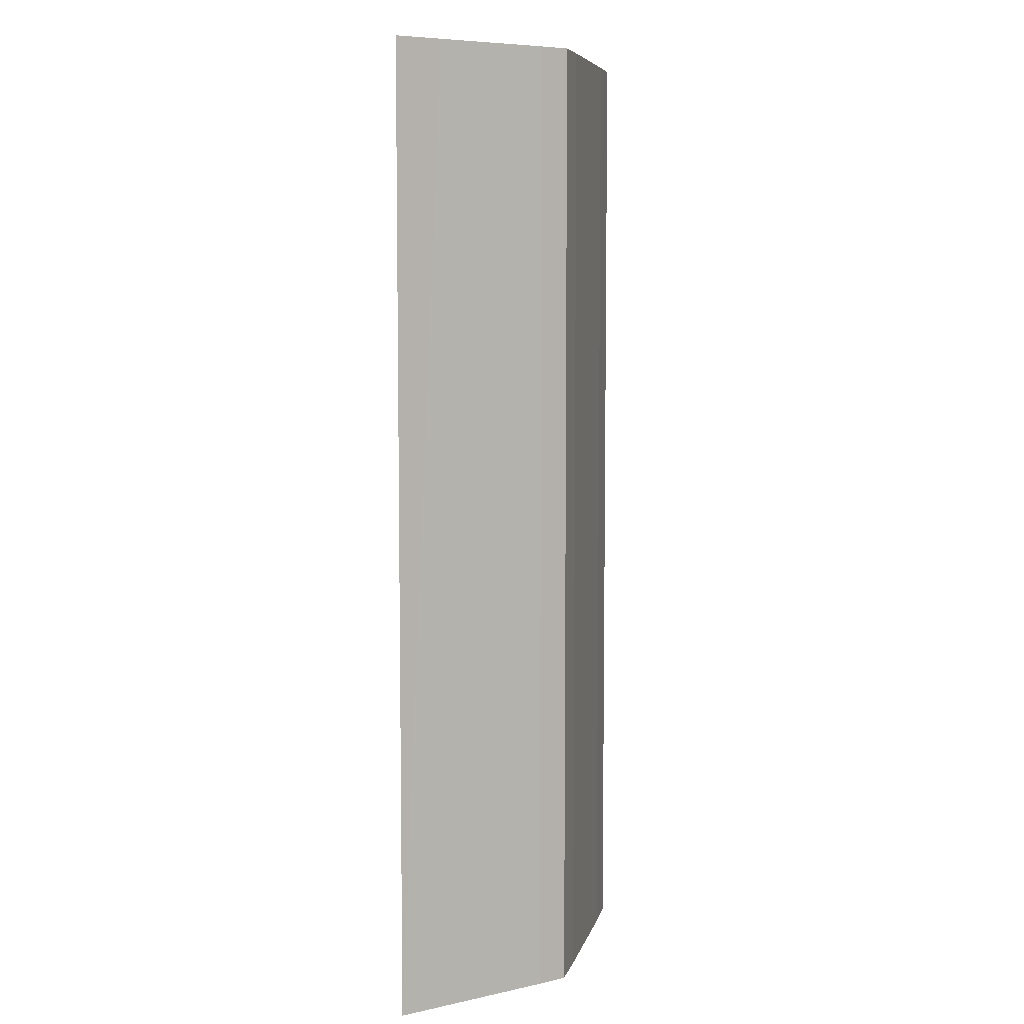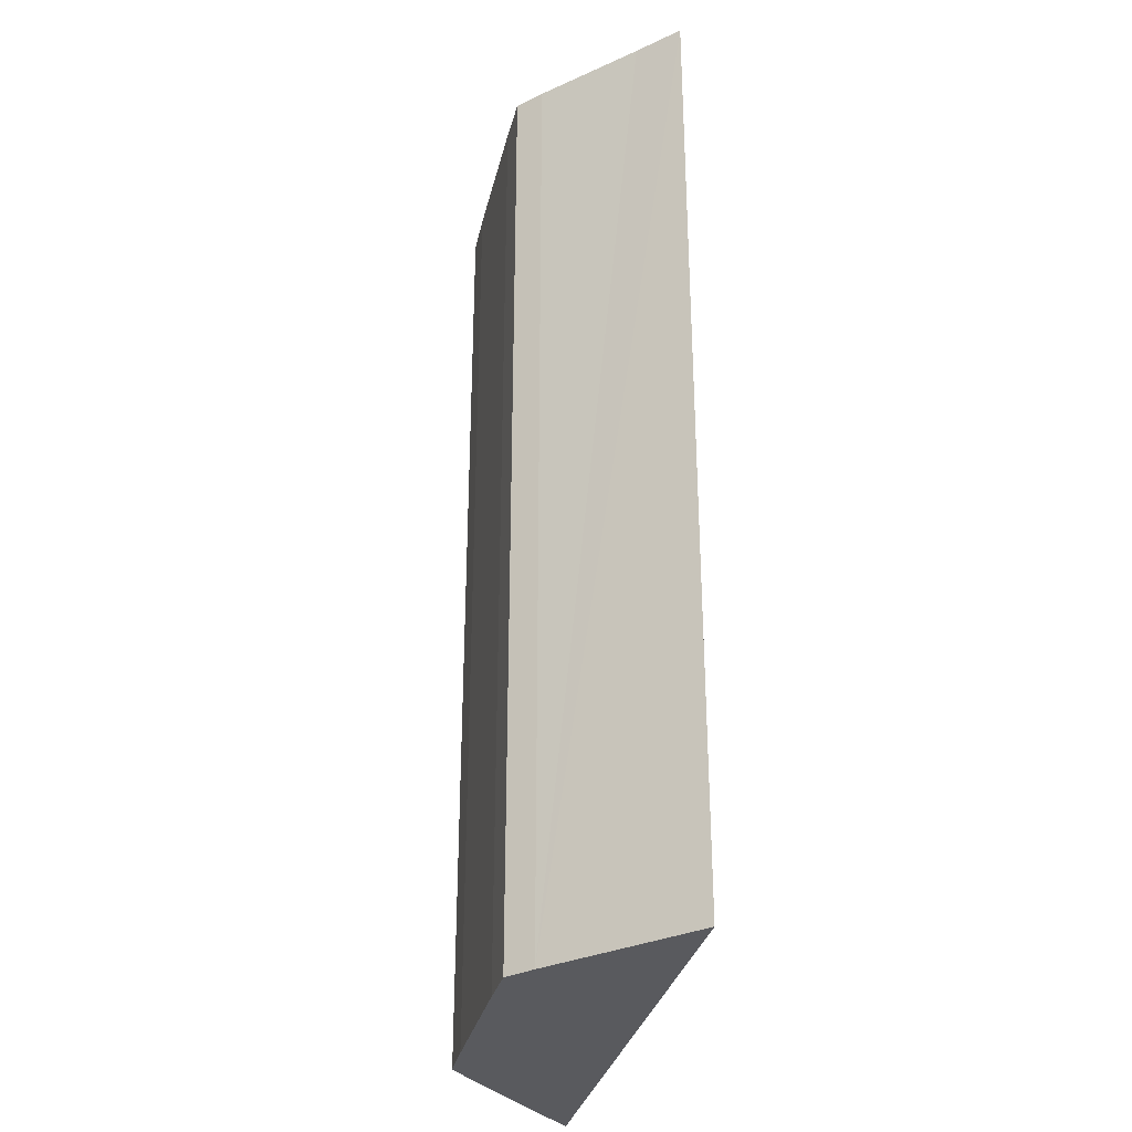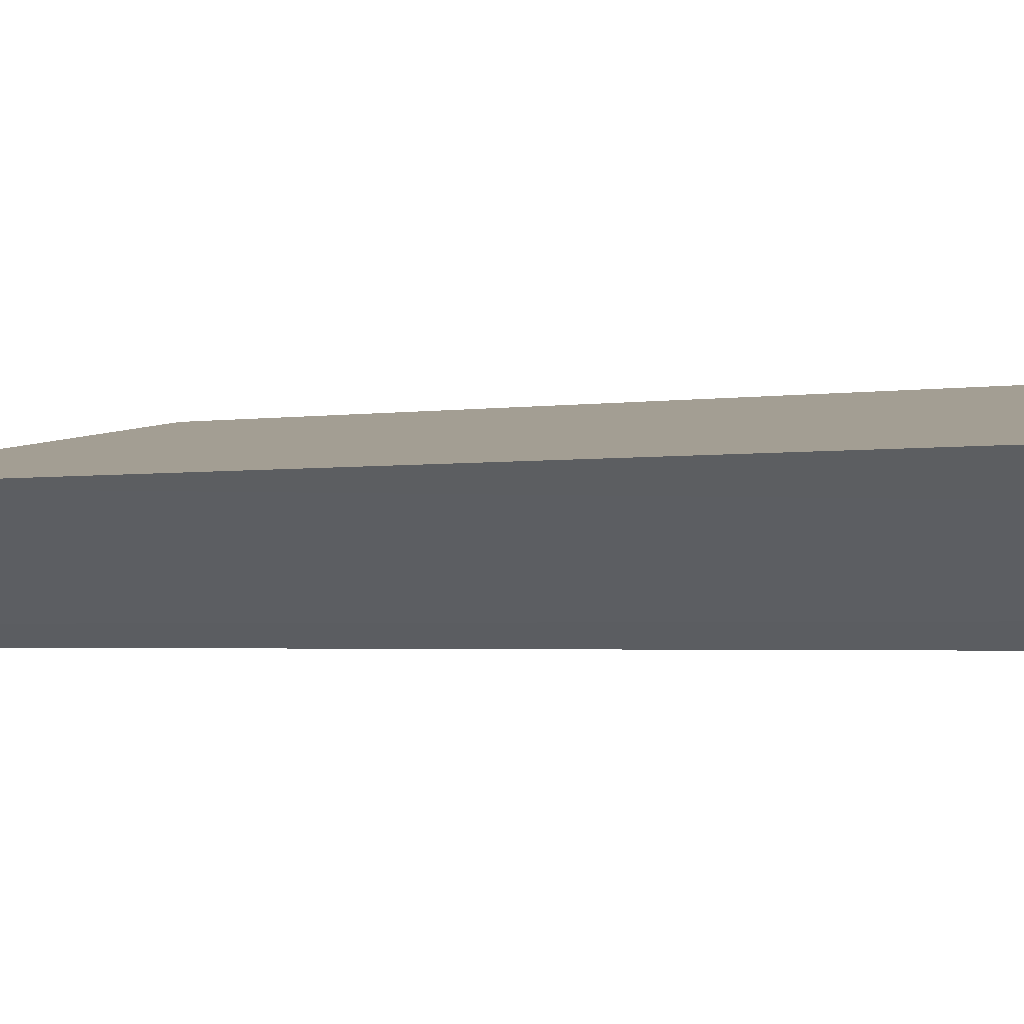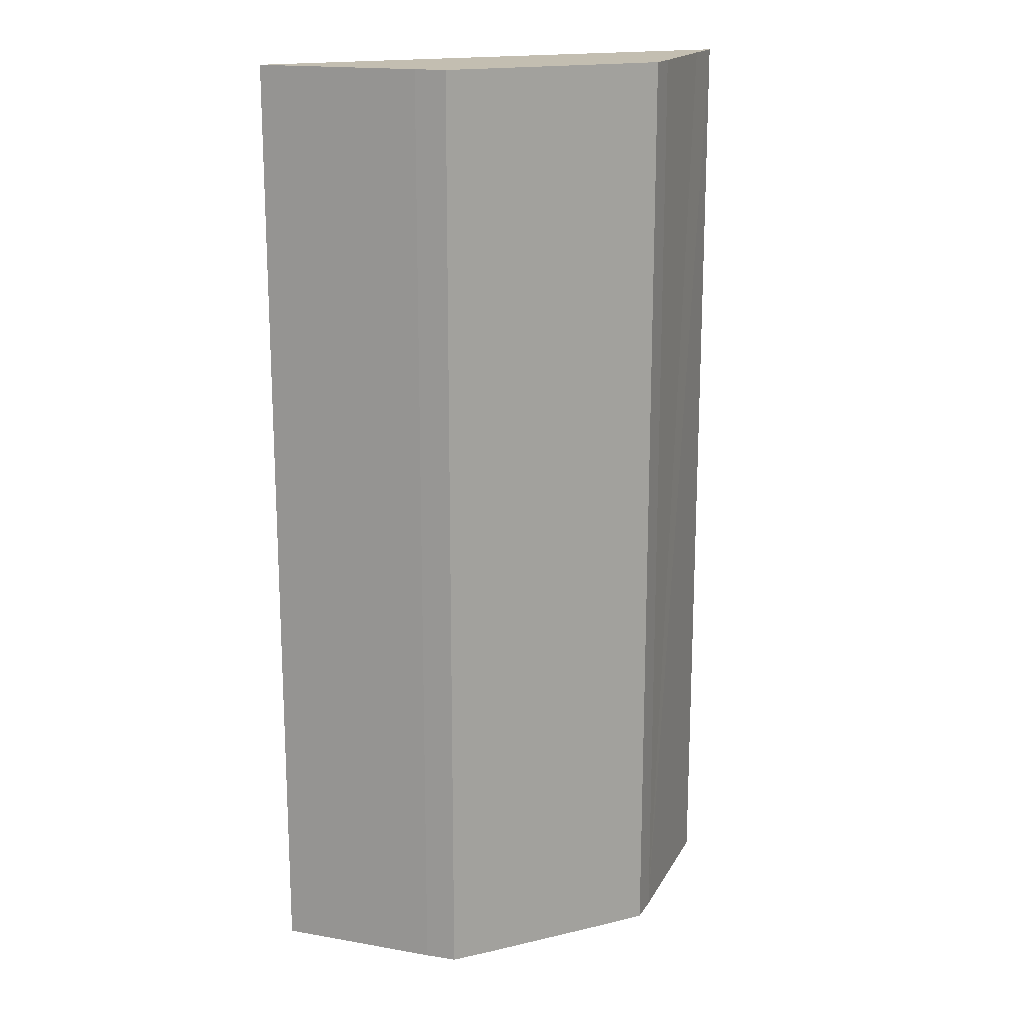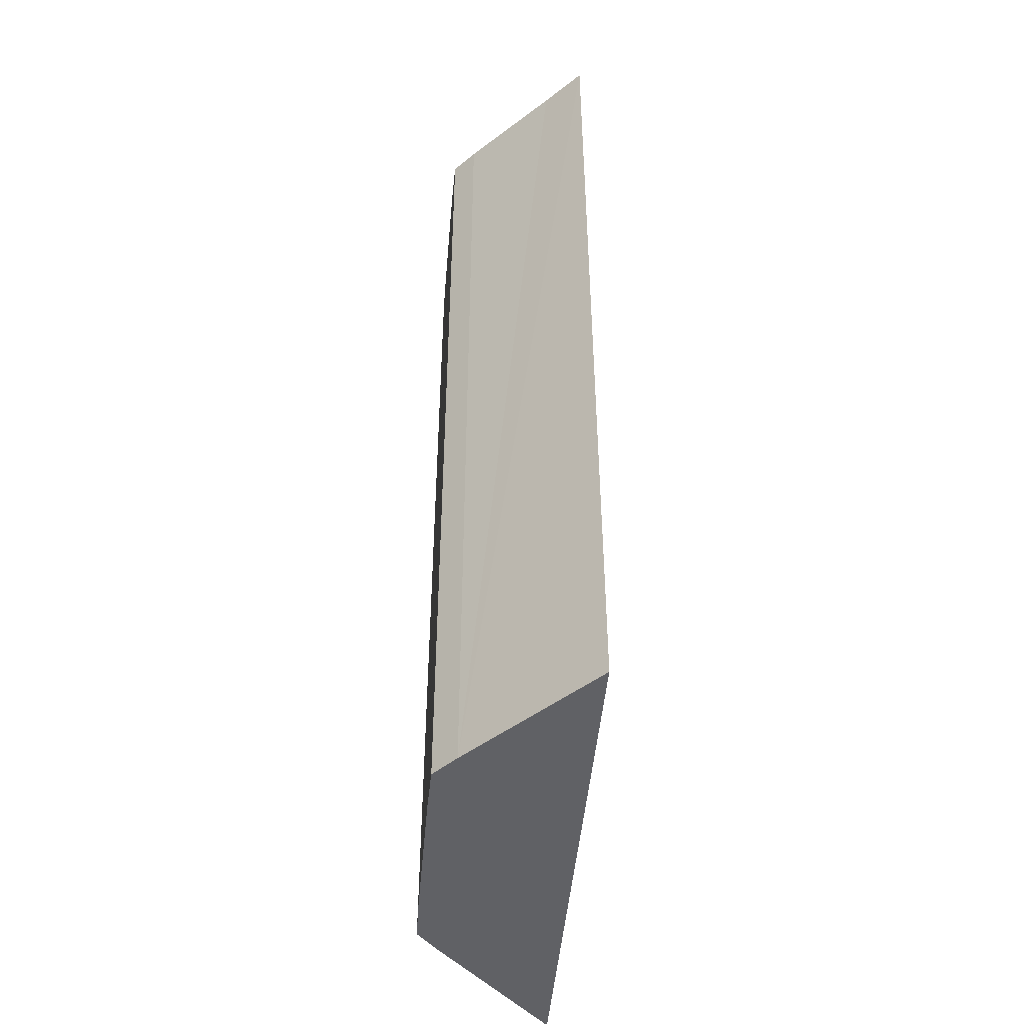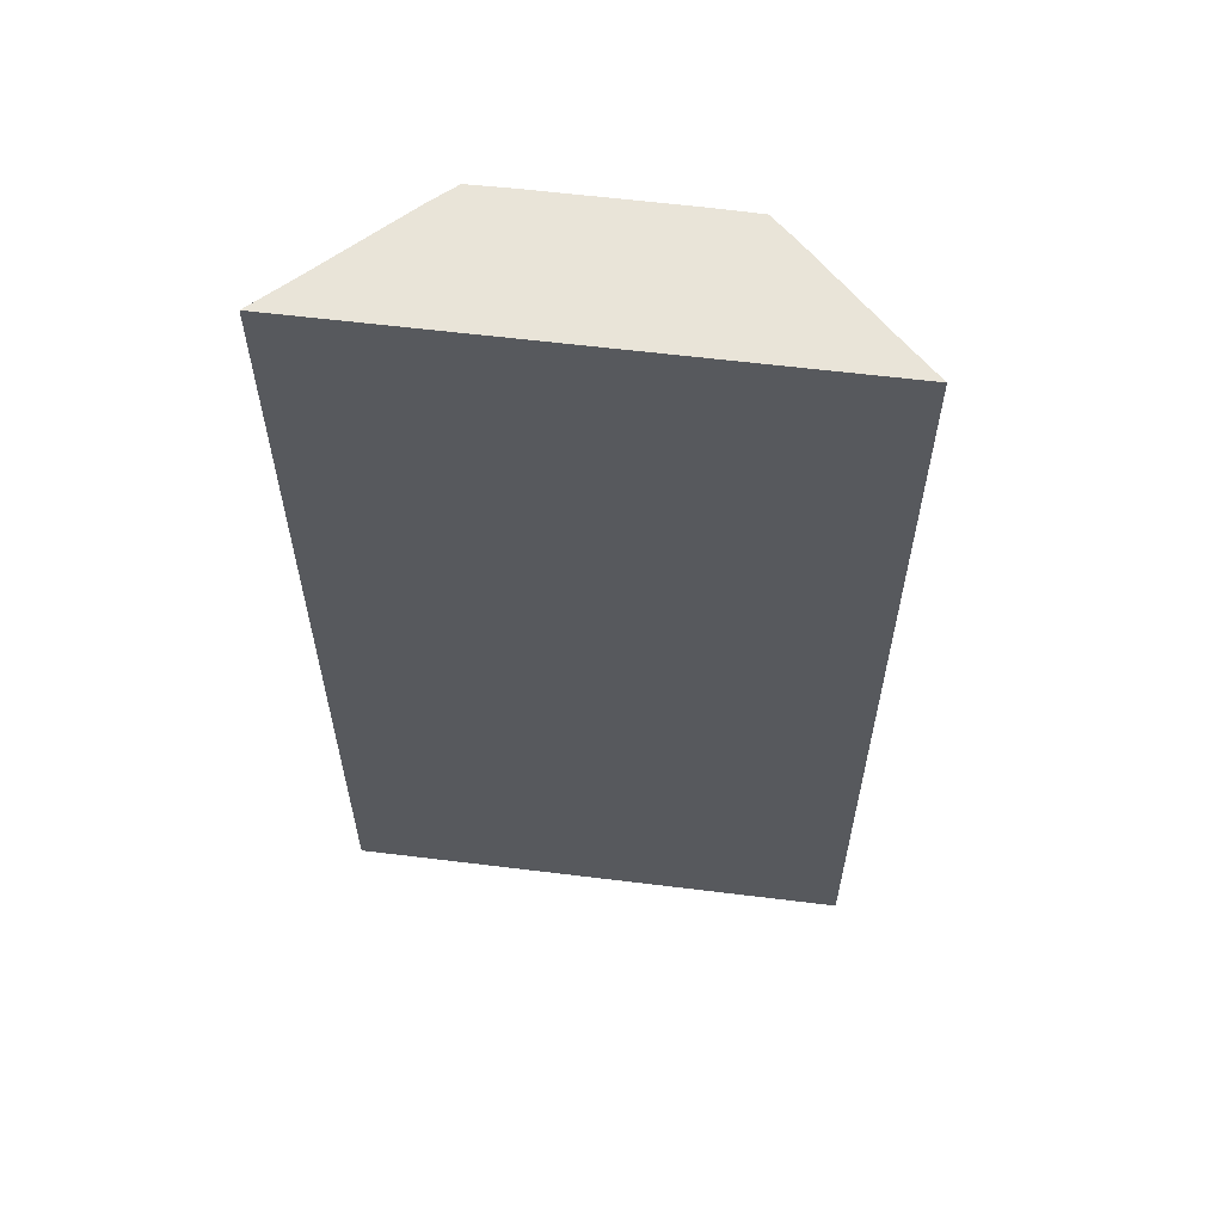
<metadata>
{"format":"obj","ext":"obj","renderer":"f3d","projection":"perspective","resolution":1024,"background":"white","views":[{"elev":6.8,"azim":111.2,"up":"+Y"},{"elev":-31.8,"azim":-94.3,"up":"+Y"},{"elev":-2.3,"azim":120.4,"up":"+Z"},{"elev":17.2,"azim":163.4,"up":"+Y"},{"elev":-47.7,"azim":-86.4,"up":"+Y"},{"elev":60.1,"azim":15.8,"up":"+Y"}]}
</metadata>
<code>
v  5.055 10.37 -1.148
v  0 10.37 6.347e-16
v  5.499 10.37 -0.832
v  4.057 10.37 -1.879
v  3.775 10.37 -2.069
v  3.291 10.37 -2.006
v  1.772 10.37 -1.778
v  0.338 10.37 -0.44
v  1.291 10.37 -1.696
v  1.077 10.37 -1.432
v  3.291 1.228e-16 -2.006
v  3.775 1.267e-16 -2.069
v  1.772 1.089e-16 -1.778
v  1.291 1.039e-16 -1.696
v  1.077 8.768e-17 -1.432
v  0 0 0
v  0.338 2.694e-17 -0.44
v  5.499 5.095e-17 -0.832
v  4.057 1.151e-16 -1.879
v  5.055 7.029e-17 -1.148
g defaultobject
f 1 2 3
f 2 1 4
f 2 4 5
f 2 5 6
f 2 6 7
f 2 7 8
f 8 7 9
f 8 9 10
f 11 5 12
f 5 11 6
f 11 7 6
f 7 11 13
f 13 9 7
f 9 13 14
f 14 10 9
f 10 14 15
f 15 8 10
f 8 15 2
f 2 15 16
f 16 15 17
f 16 3 2
f 3 16 18
f 19 5 4
f 5 19 12
f 18 1 3
f 1 18 4
f 4 18 19
f 19 18 20
f 17 18 16
f 18 17 15
f 18 15 14
f 18 14 13
f 18 13 11
f 18 11 20
f 20 11 12
f 20 12 19

</code>
